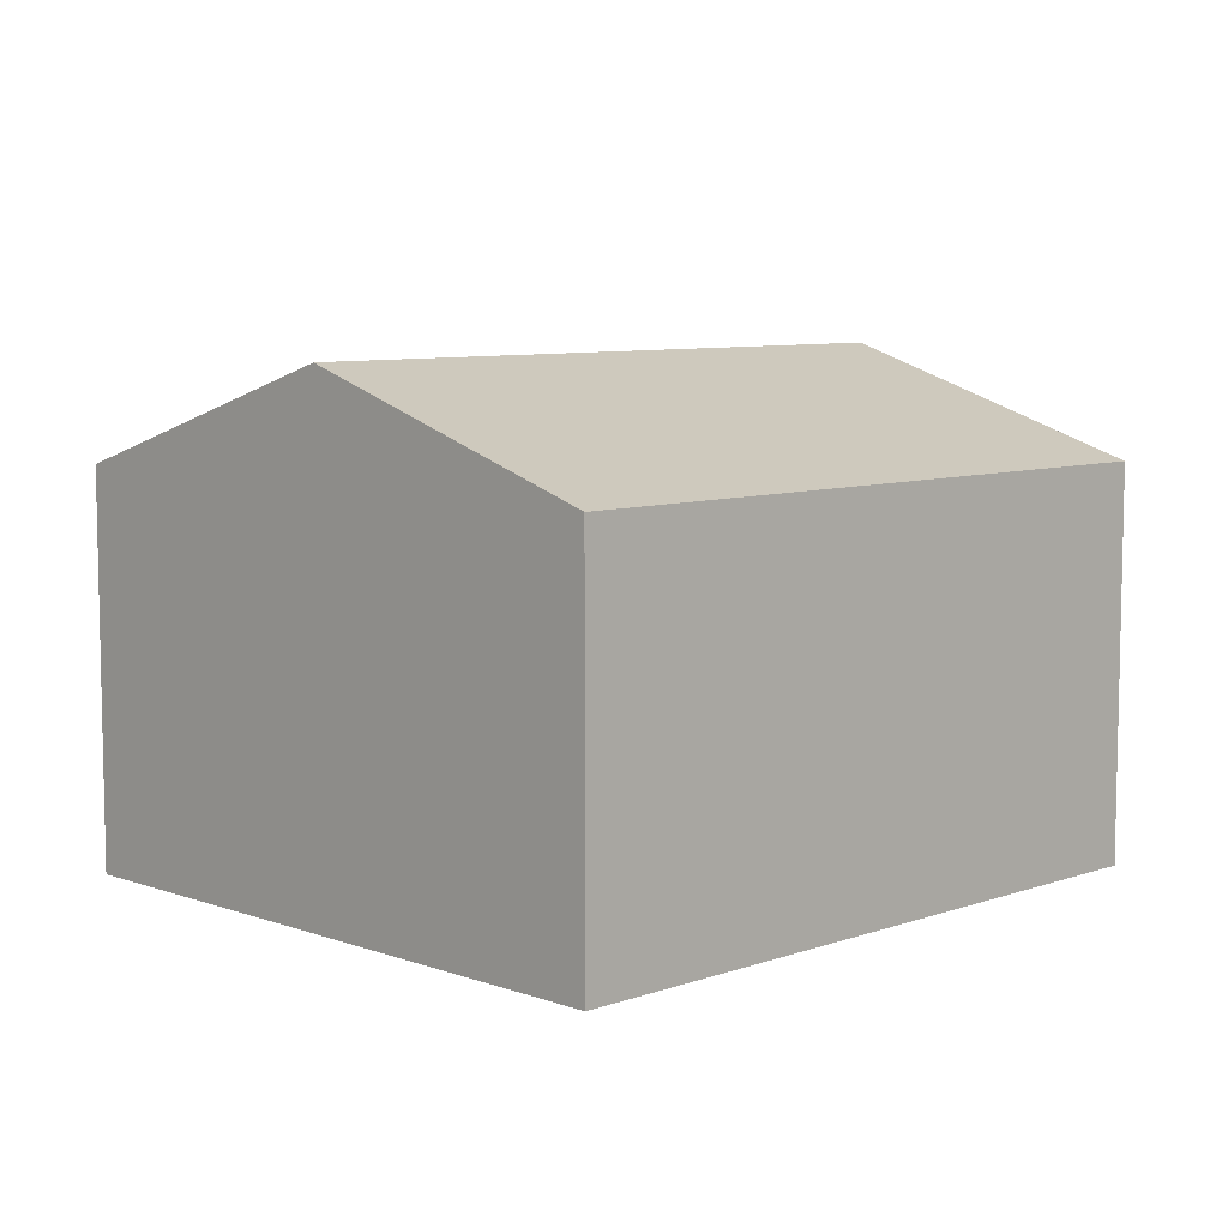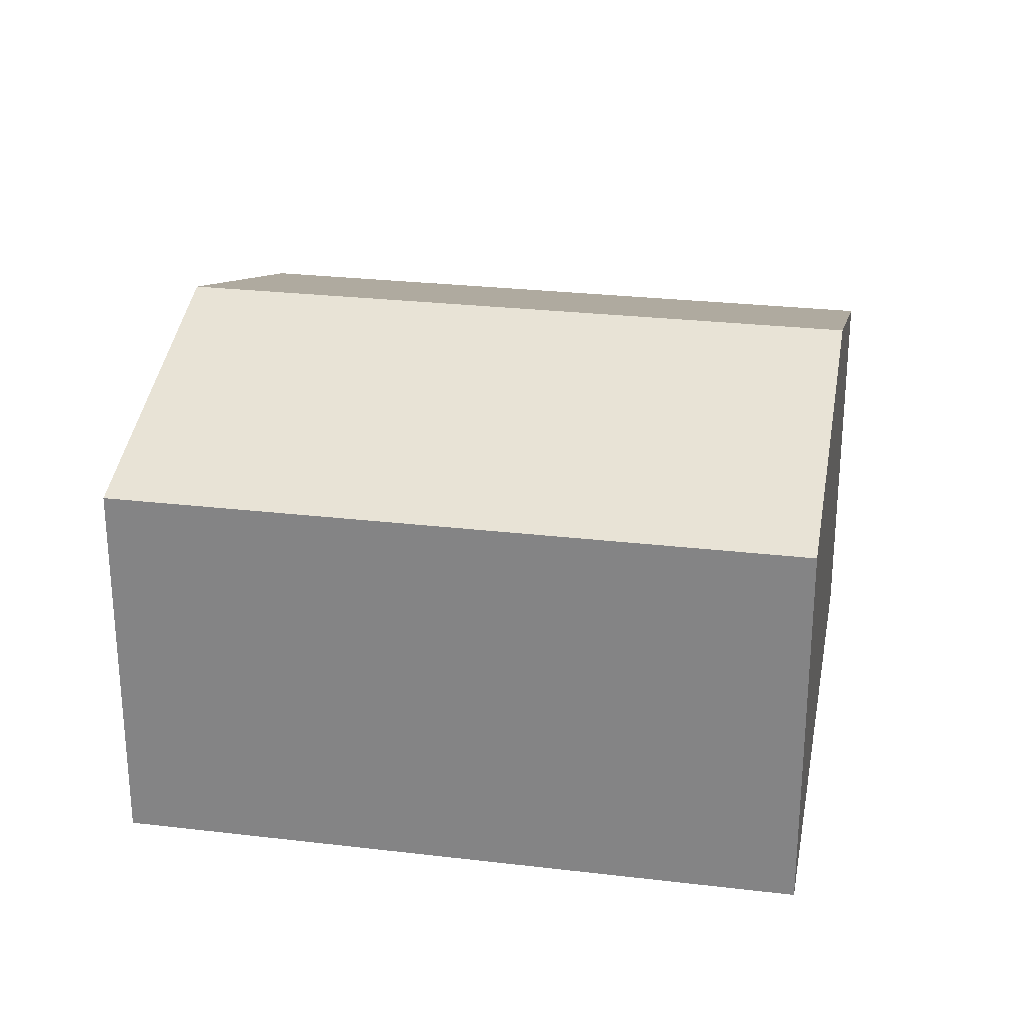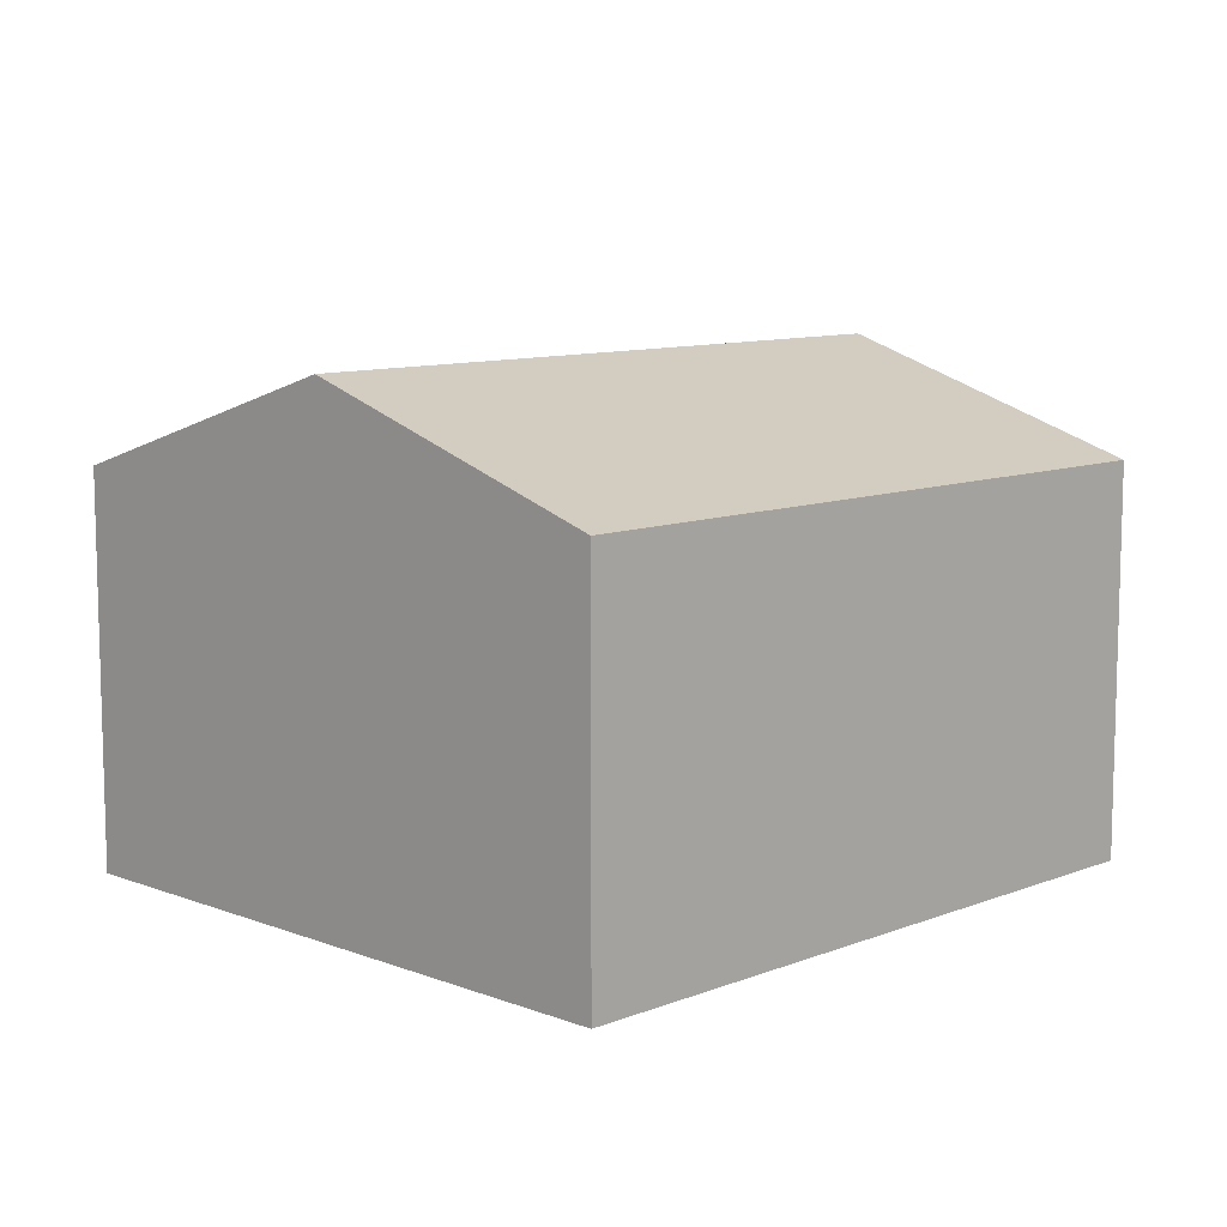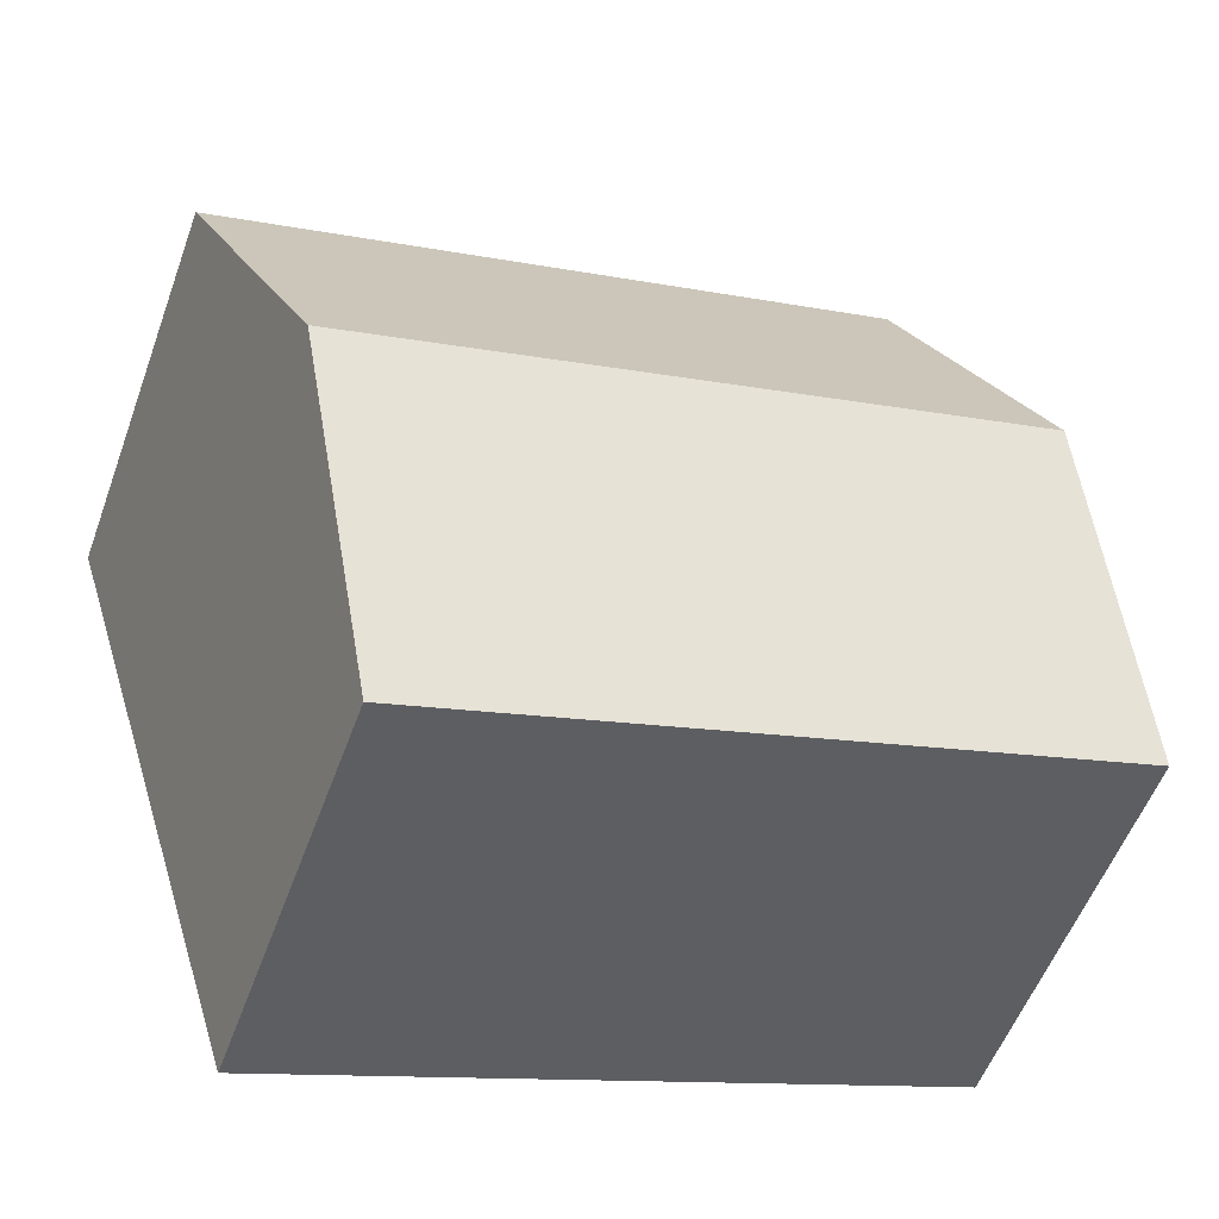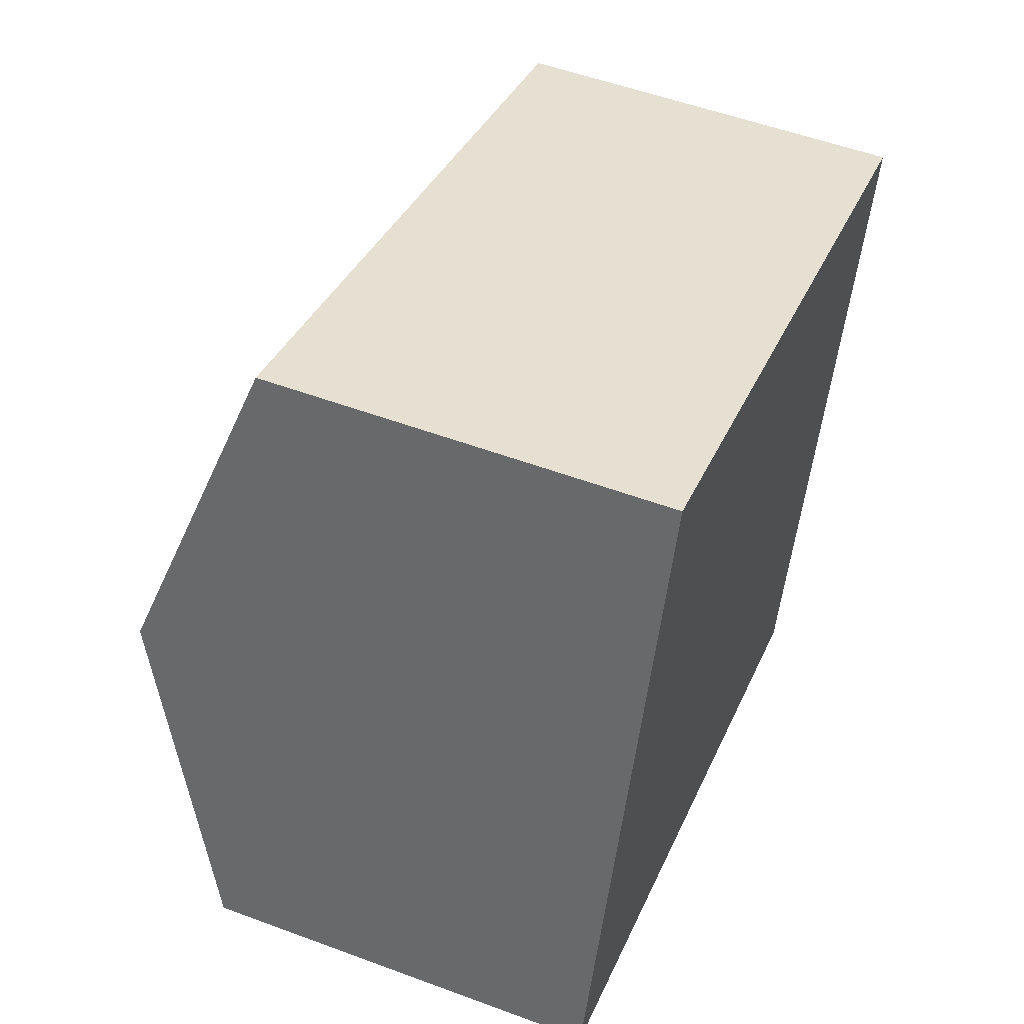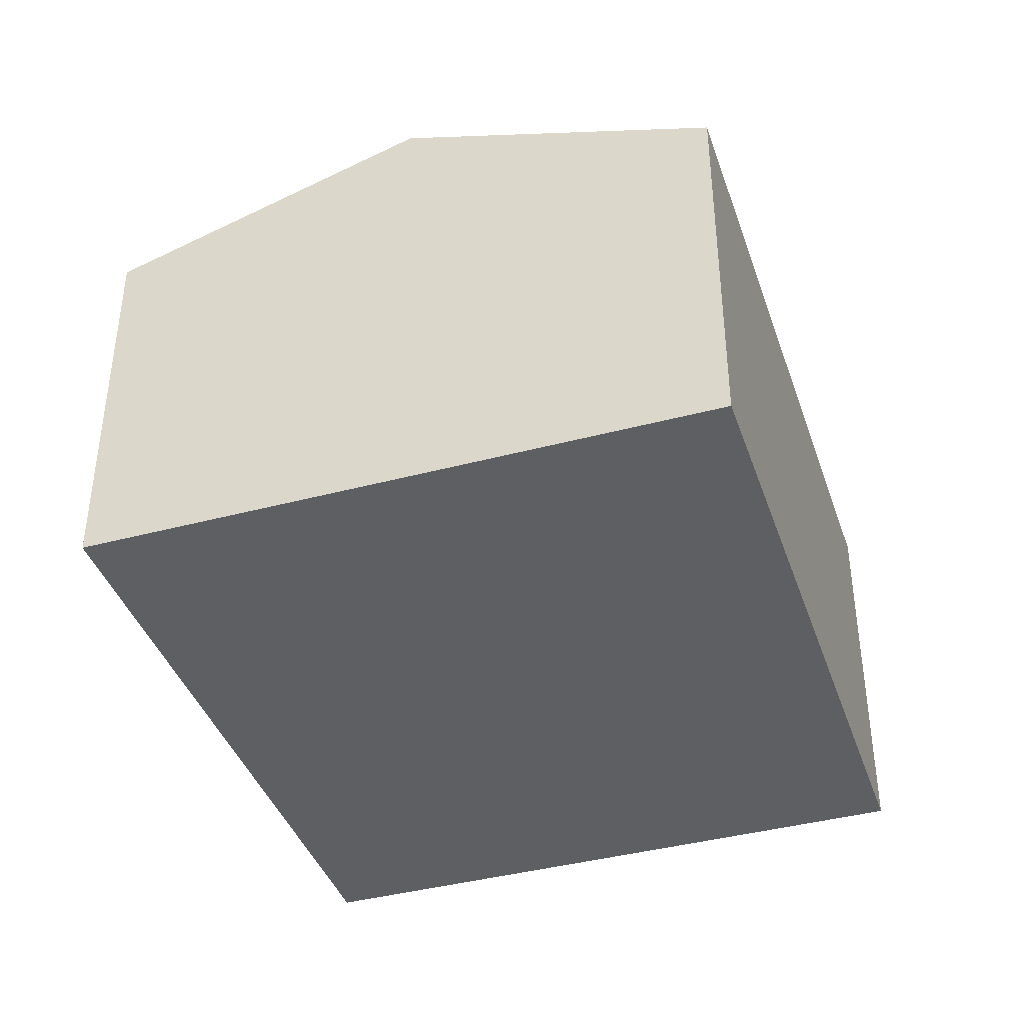
<metadata>
{"format":"obj","ext":"obj","renderer":"f3d","projection":"perspective","resolution":1024,"background":"white","views":[{"elev":7.7,"azim":-27.0,"up":"+Y"},{"elev":26.5,"azim":28.3,"up":"+Y"},{"elev":9.8,"azim":-27.6,"up":"+Y"},{"elev":-54.7,"azim":160.1,"up":"+Z"},{"elev":53.2,"azim":-68.3,"up":"+Z"},{"elev":-40.4,"azim":-54.1,"up":"+Y"}]}
</metadata>
<code>
v  7.527 3.352 3.483
v  0.856 4.243 2.672
v  1.712 3.352 5.345
v  6.672 4.243 0.811
v  5.816 3.352 -1.862
v  0 3.352 2.053e-16
v  0 0 0
v  0.856 -1.636e-16 2.672
v  1.712 -3.273e-16 5.345
v  7.527 -2.133e-16 3.483
v  6.672 -4.966e-17 0.811
v  5.816 1.14e-16 -1.862
g defaultobject
f 1 2 3
f 2 1 4
f 5 2 4
f 2 5 6
f 7 2 6
f 2 7 3
f 3 7 8
f 3 8 9
f 9 1 3
f 1 9 10
f 10 4 1
f 4 10 5
f 5 10 11
f 5 11 12
f 12 6 5
f 6 12 7
f 8 10 9
f 10 8 7
f 10 7 12
f 10 12 11

</code>
